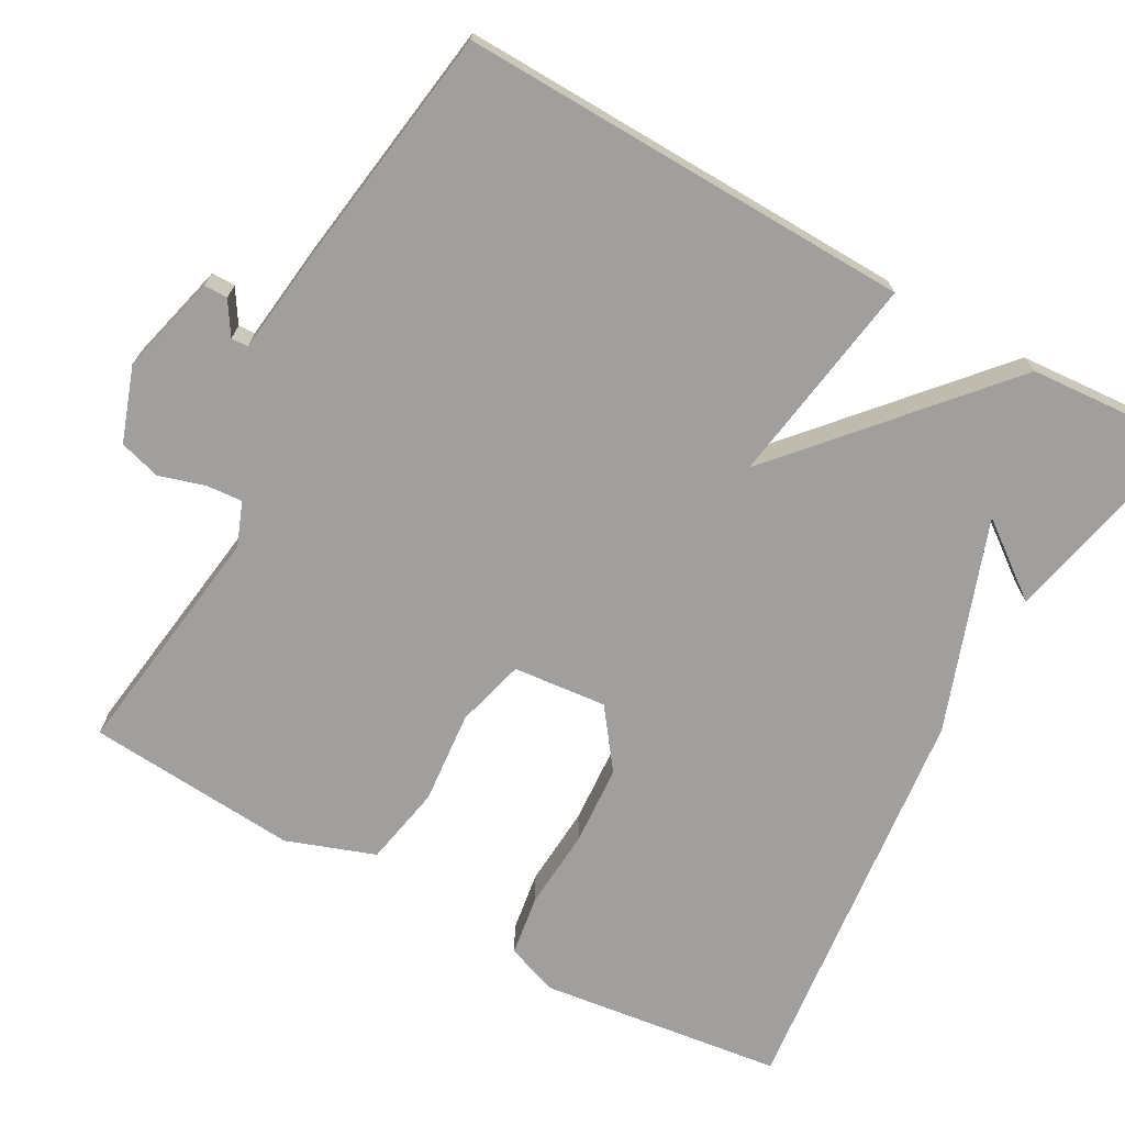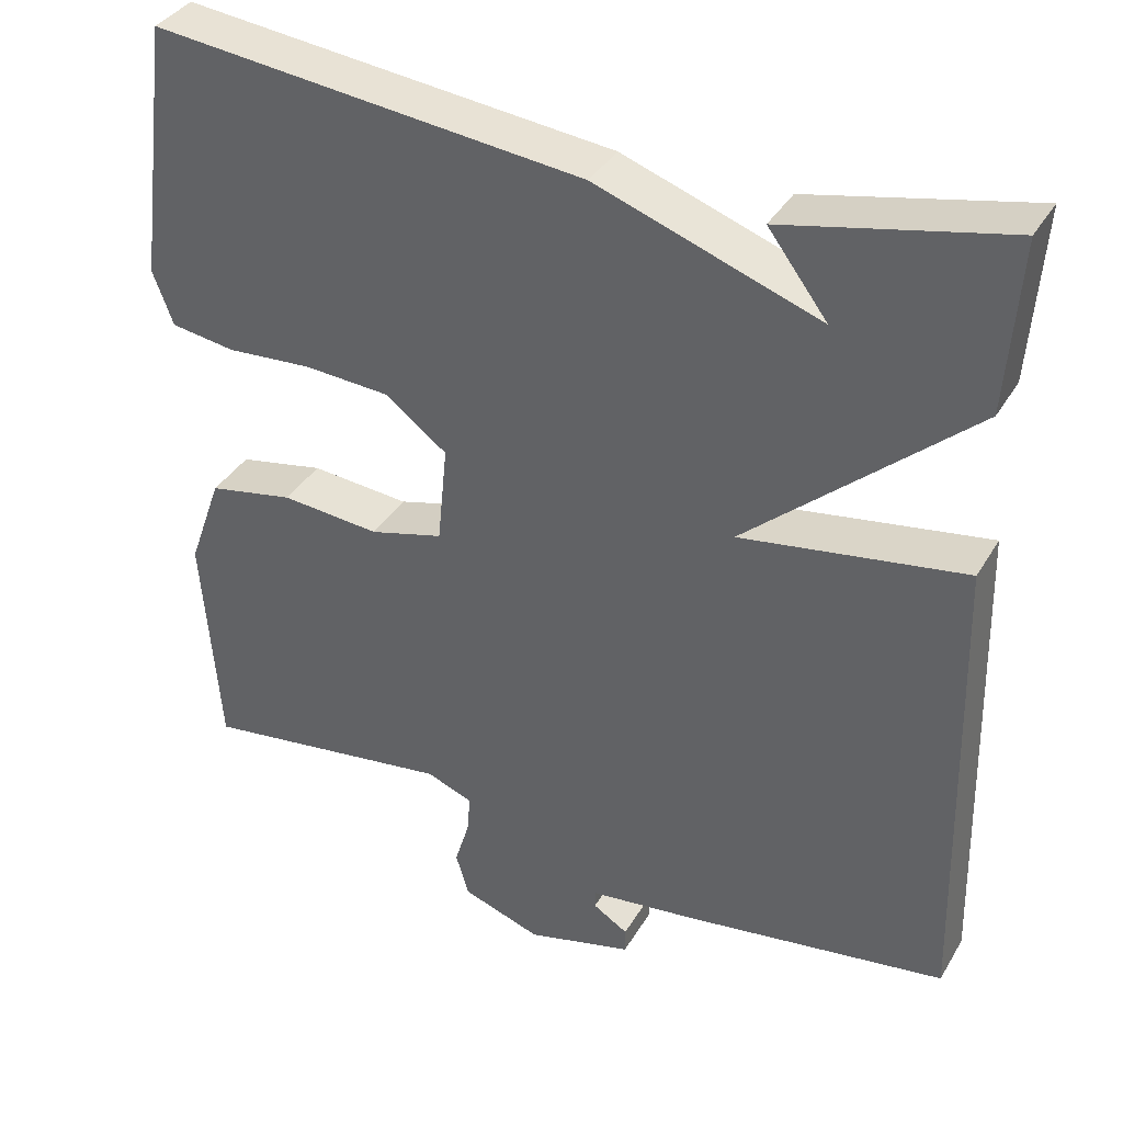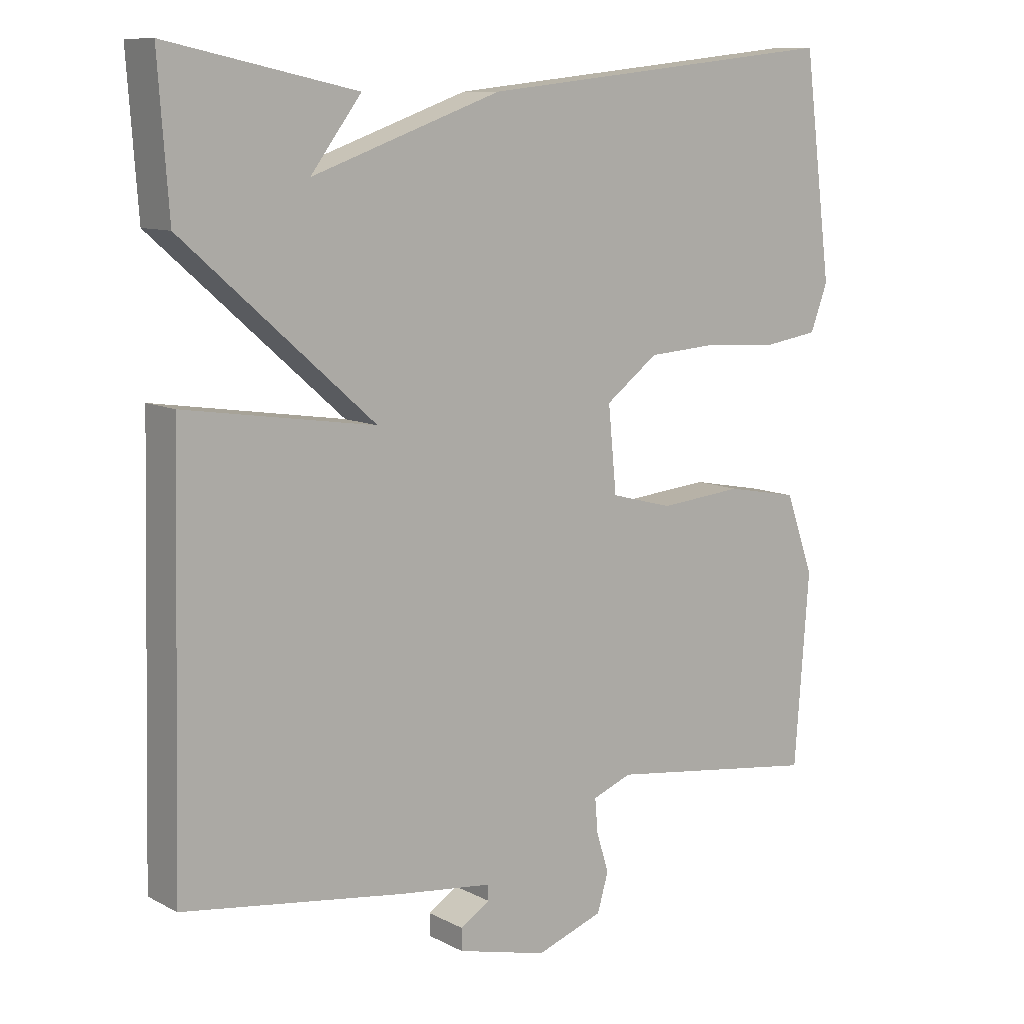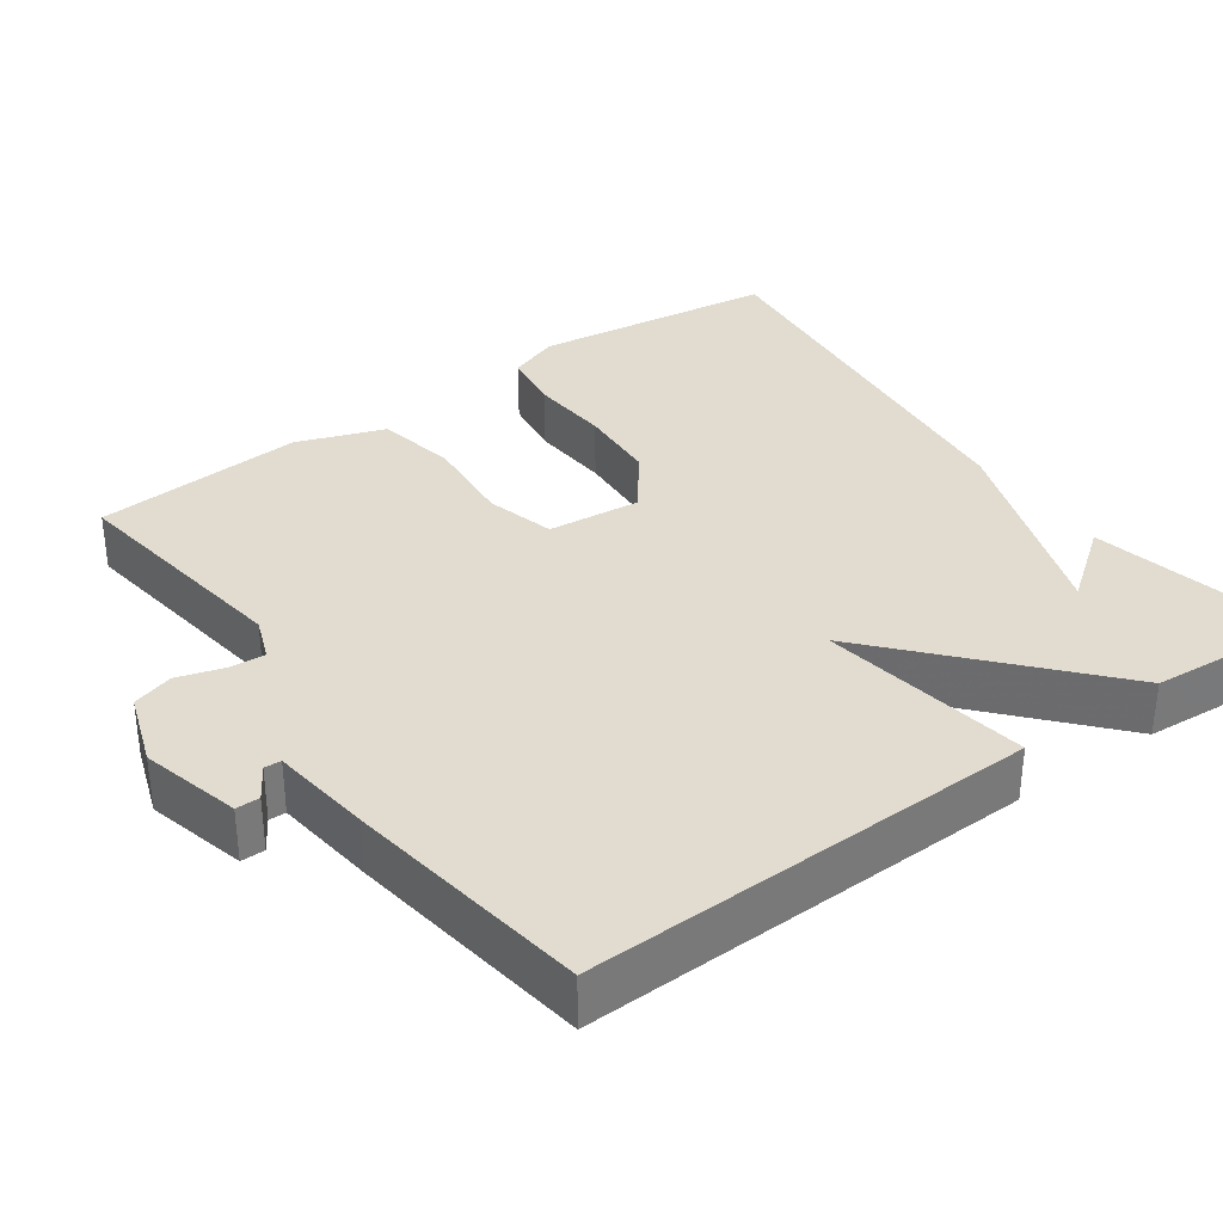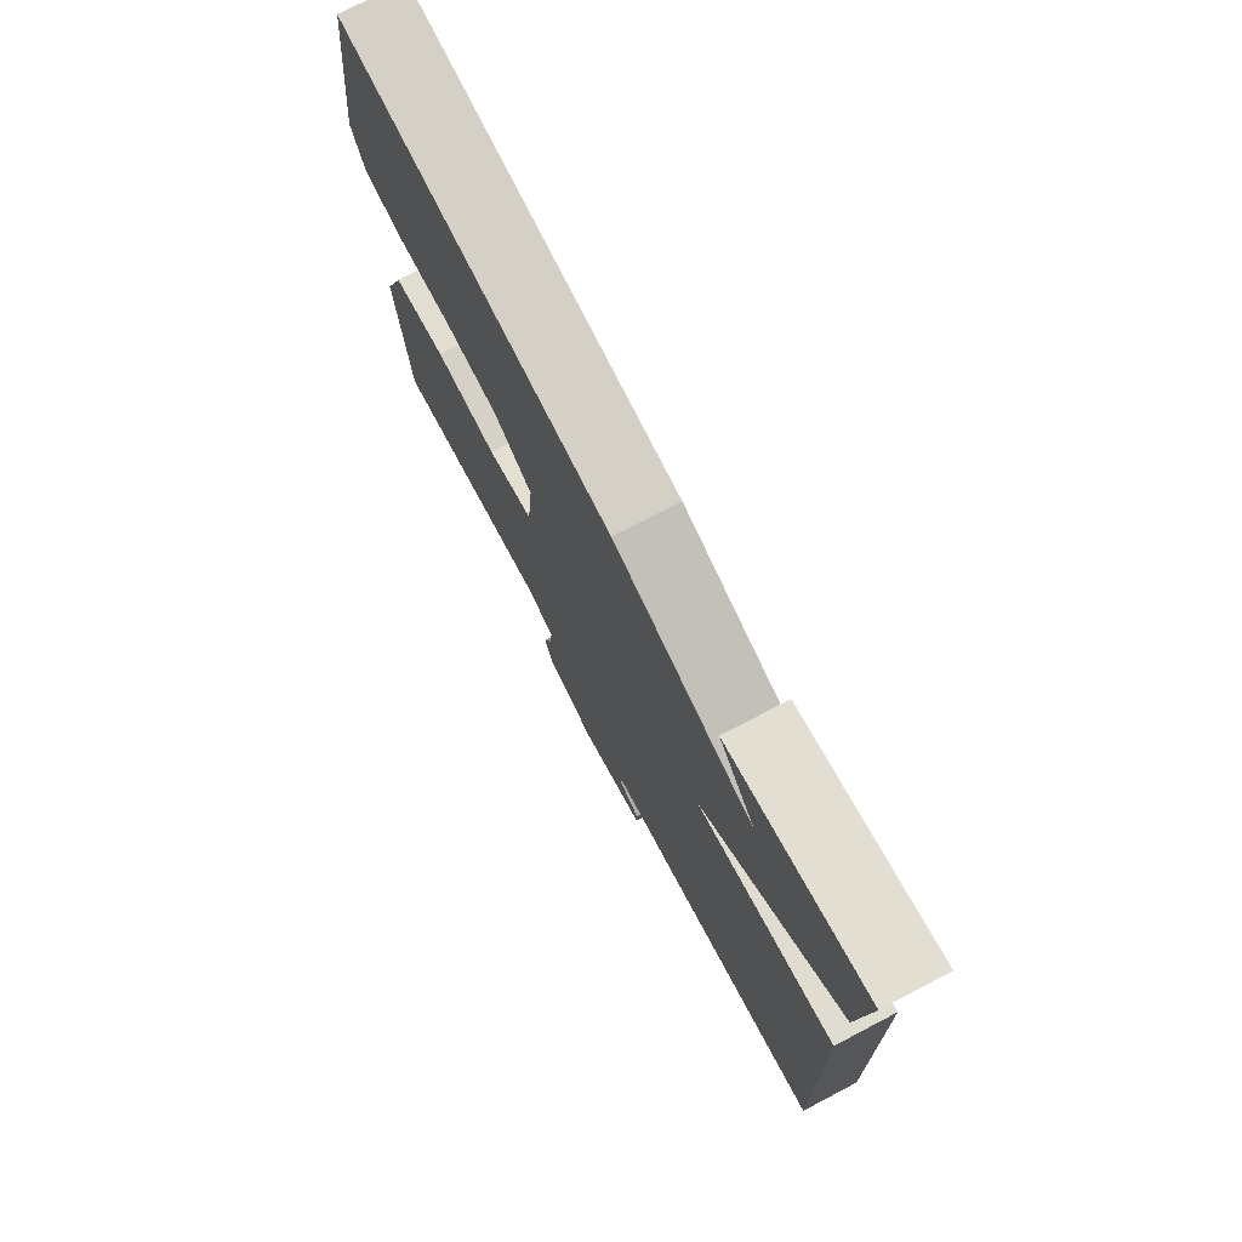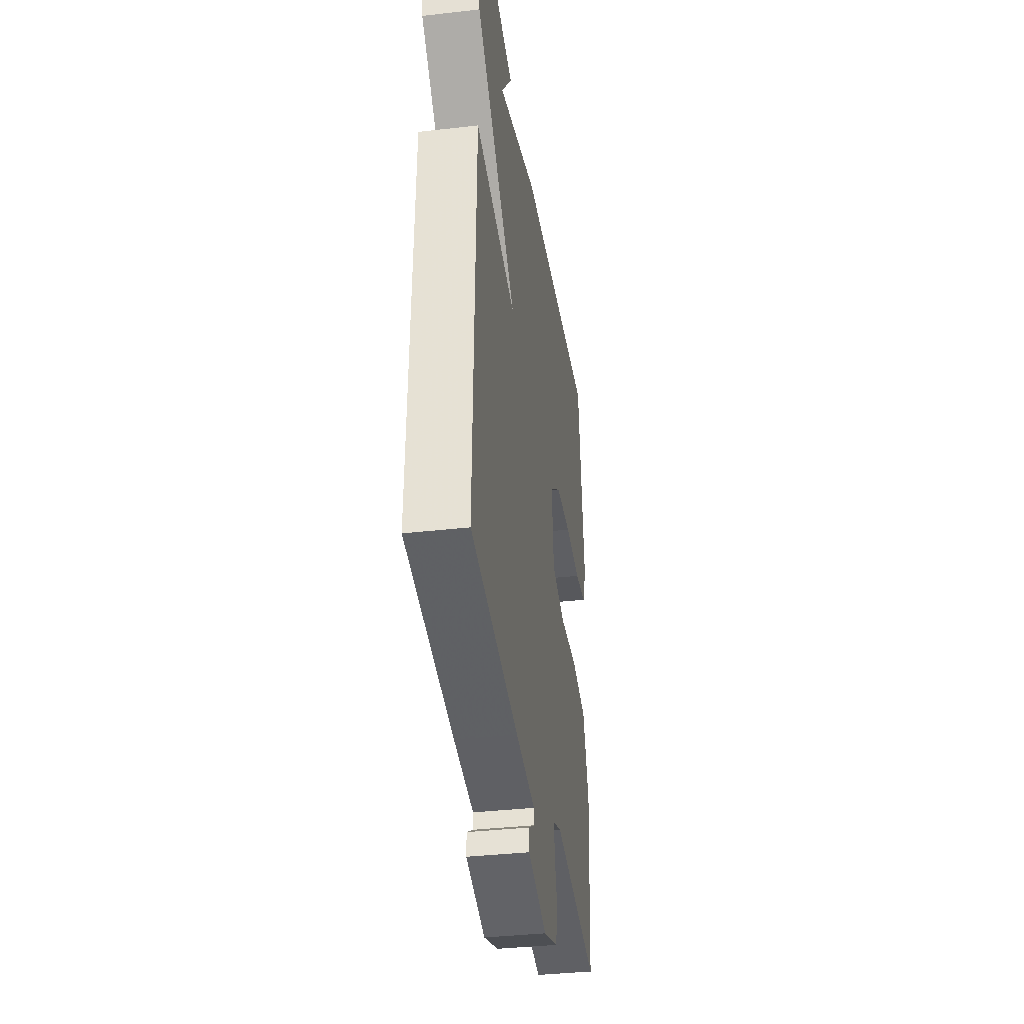
<metadata>
{"format":"obj","ext":"obj","renderer":"f3d","projection":"perspective","resolution":1024,"background":"white","views":[{"elev":-71.3,"azim":-119.1,"up":"+Y"},{"elev":36.8,"azim":-152.8,"up":"+Z"},{"elev":10.1,"azim":-37.7,"up":"+Z"},{"elev":34.3,"azim":-125.6,"up":"+Y"},{"elev":75.7,"azim":-117.6,"up":"+Z"},{"elev":-37.1,"azim":-81.6,"up":"+Z"}]}
</metadata>
<code>
v -0.5 0.07 0.5
v -0.228 0.07 0.442
v -0.301 0.07 0.345
v -0.028 0.07 0.442
v 0.5 0.07 0.5
v 0.541 0.07 0.182
v 0.516 0.07 0.115
v 0.437 0.07 0.103
v 0.332 0.07 0.11
v 0.228 0.07 0.103
v 0.152 0.07 0.046
v 0.164 0.07 -0.076
v 0.254 0.07 -0.1
v 0.375 0.07 -0.089
v 0.48 0.07 -0.109
v 0.521 0.07 -0.224
v 0.5 0.07 -0.5
v 0.19 0.07 -0.458
v 0.133 0.07 -0.48
v 0.137 0.07 -0.528
v 0.155 0.07 -0.587
v 0.139 0.07 -0.641
v 0.042 0.07 -0.675
v -0.088 0.07 -0.642
v -0.088 0.07 -0.611
v -0.045 0.07 -0.584
v -0.046 0.07 -0.562
v -0.179 0.07 -0.546
v -0.5 0.07 -0.5
v -0.485 0.07 0.09
v -0.21 0.07 0.048
v -0.485 0.07 0.29
v -0.5 0 0.5
v -0.228 0 0.442
v -0.301 0 0.345
v -0.028 0 0.442
v 0.5 0 0.5
v 0.541 0 0.182
v 0.516 0 0.115
v 0.437 0 0.103
v 0.332 0 0.11
v 0.228 0 0.103
v 0.152 0 0.046
v 0.164 0 -0.076
v 0.254 0 -0.1
v 0.375 0 -0.089
v 0.48 0 -0.109
v 0.521 0 -0.224
v 0.5 0 -0.5
v 0.19 0 -0.458
v 0.133 0 -0.48
v 0.137 0 -0.528
v 0.155 0 -0.587
v 0.139 0 -0.641
v 0.042 0 -0.675
v -0.088 0 -0.642
v -0.088 0 -0.611
v -0.045 0 -0.584
v -0.046 0 -0.562
v -0.179 0 -0.546
v -0.5 0 -0.5
v -0.485 0 0.09
v -0.21 0 0.048
v -0.485 0 0.29
f 31 32 1
f 29 30 31
f 28 29 31
f 27 28 31
f 24 25 26
f 23 24 26
f 22 23 26
f 21 22 26
f 20 21 26
f 19 20 26 27
f 16 17 18
f 15 16 18
f 14 15 18
f 13 14 18
f 12 13 18 19
f 19 27 31
f 12 19 31
f 11 12 31
f 7 8 9
f 6 7 9
f 5 6 9
f 4 5 9
f 3 4 9
f 3 9 10
f 1 2 3
f 31 1 3
f 3 10 11 31
f 33 64 63
f 63 62 61
f 63 61 60
f 63 60 59
f 58 57 56
f 58 56 55
f 58 55 54
f 58 54 53
f 58 53 52
f 59 58 52 51
f 50 49 48
f 50 48 47
f 50 47 46
f 50 46 45
f 51 50 45 44
f 63 59 51
f 63 51 44
f 63 44 43
f 41 40 39
f 41 39 38
f 41 38 37
f 41 37 36
f 41 36 35
f 42 41 35
f 35 34 33
f 35 33 63
f 63 43 42 35
f 1 33 34 2
f 2 34 35 3
f 3 35 36 4
f 4 36 37 5
f 5 37 38 6
f 6 38 39 7
f 7 39 40 8
f 8 40 41 9
f 9 41 42 10
f 10 42 43 11
f 11 43 44 12
f 12 44 45 13
f 13 45 46 14
f 14 46 47 15
f 15 47 48 16
f 16 48 49 17
f 17 49 50 18
f 18 50 51 19
f 19 51 52 20
f 20 52 53 21
f 21 53 54 22
f 22 54 55 23
f 23 55 56 24
f 24 56 57 25
f 25 57 58 26
f 26 58 59 27
f 27 59 60 28
f 28 60 61 29
f 29 61 62 30
f 30 62 63 31
f 31 63 64 32
f 32 64 33 1

</code>
